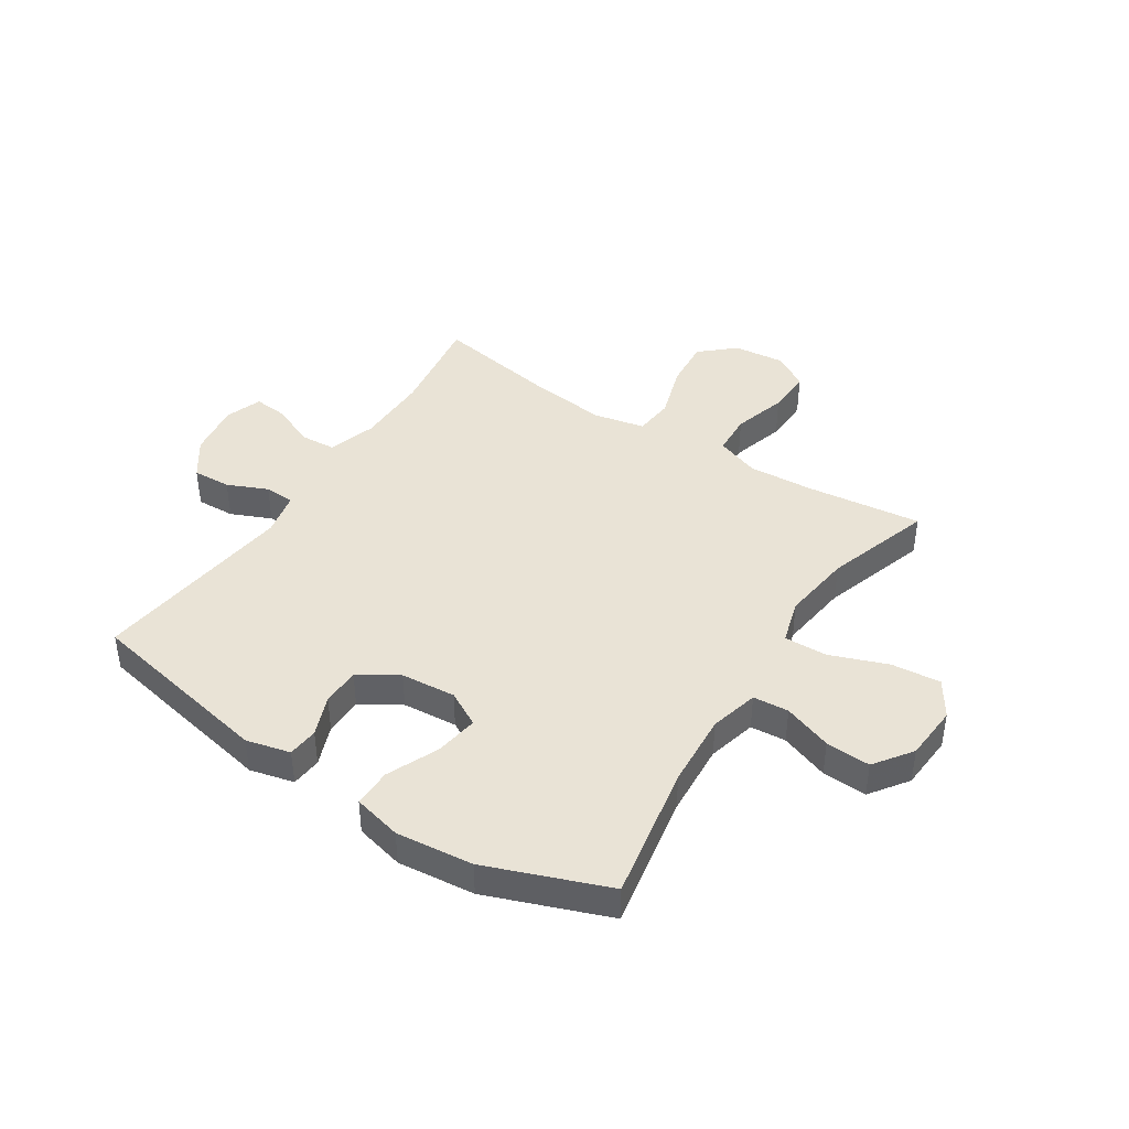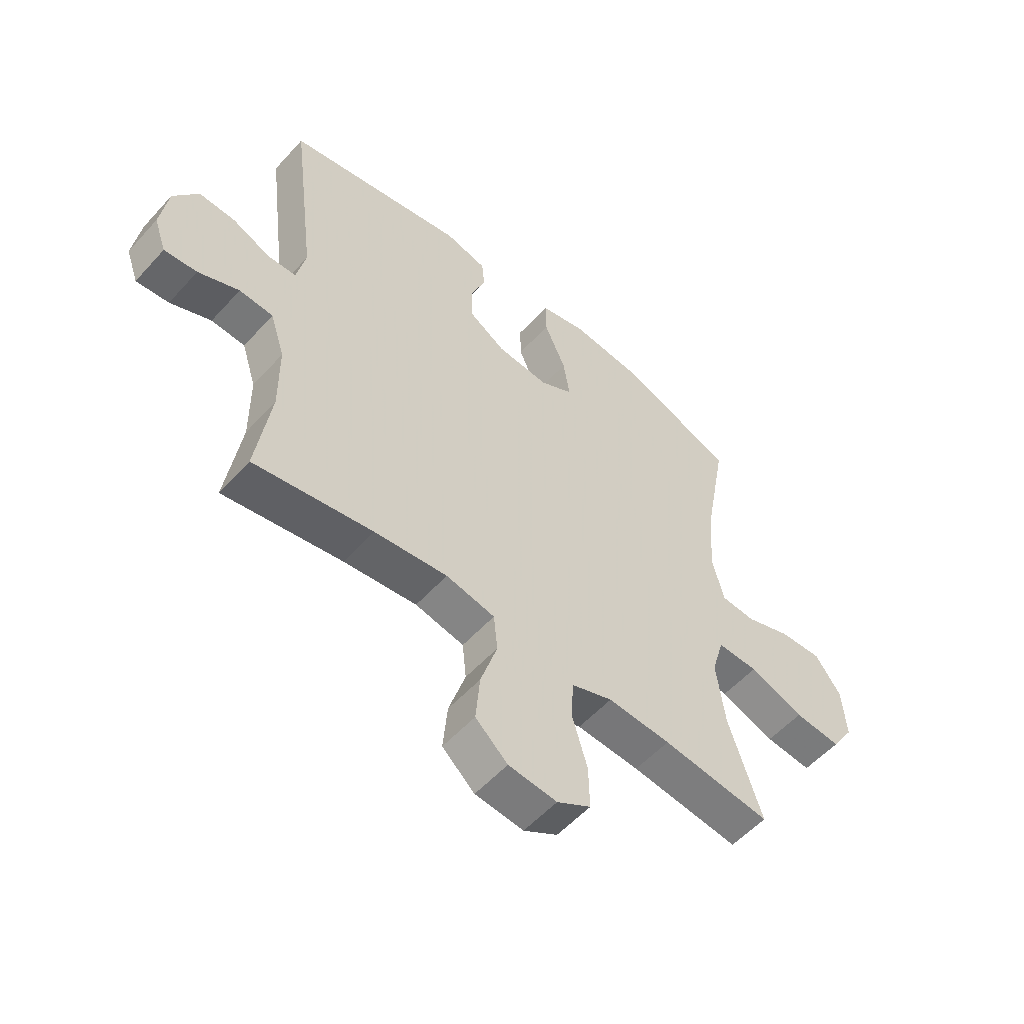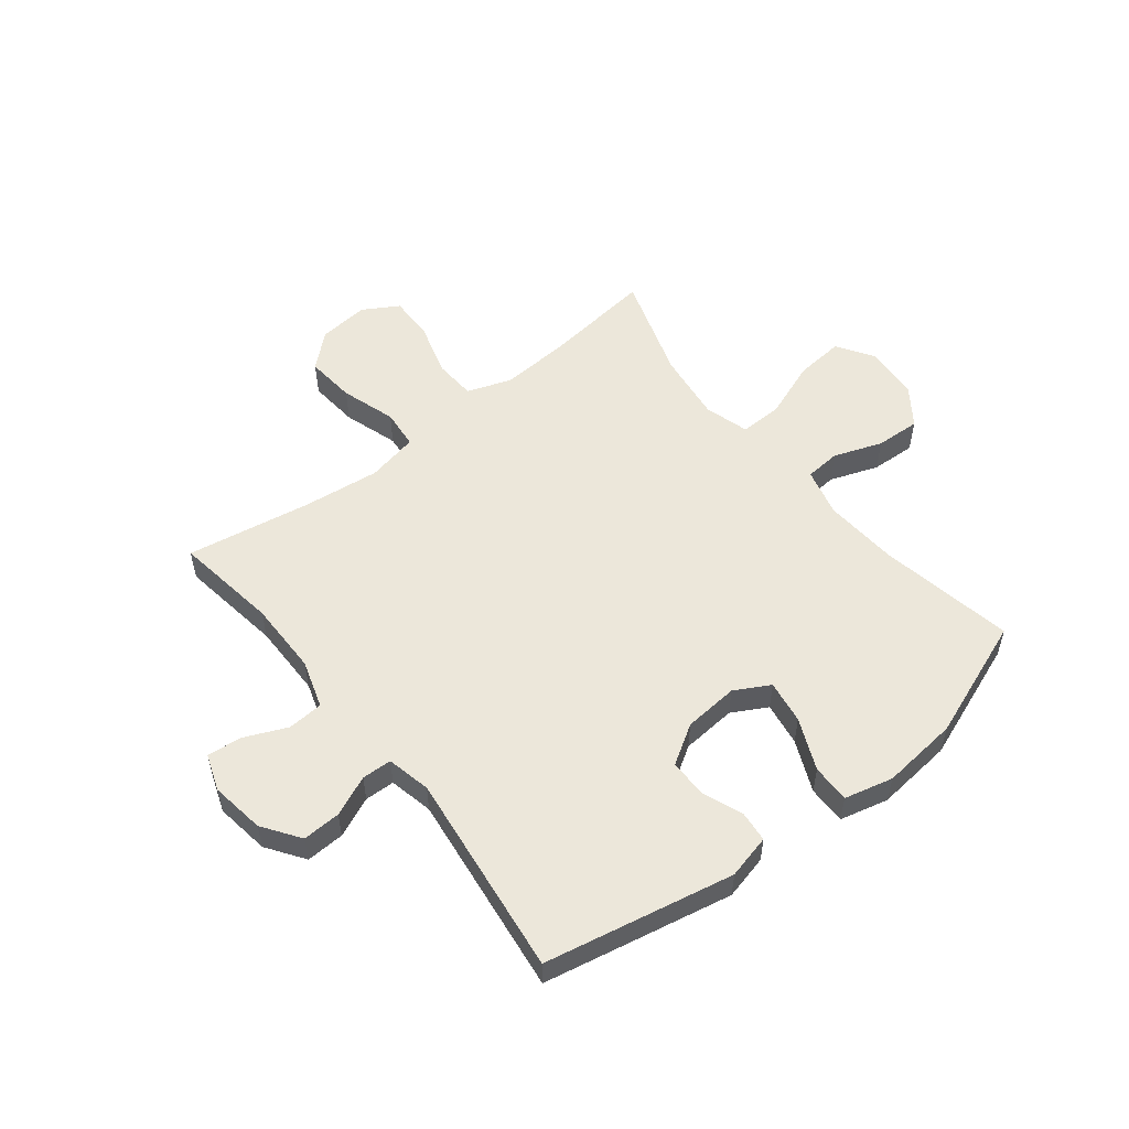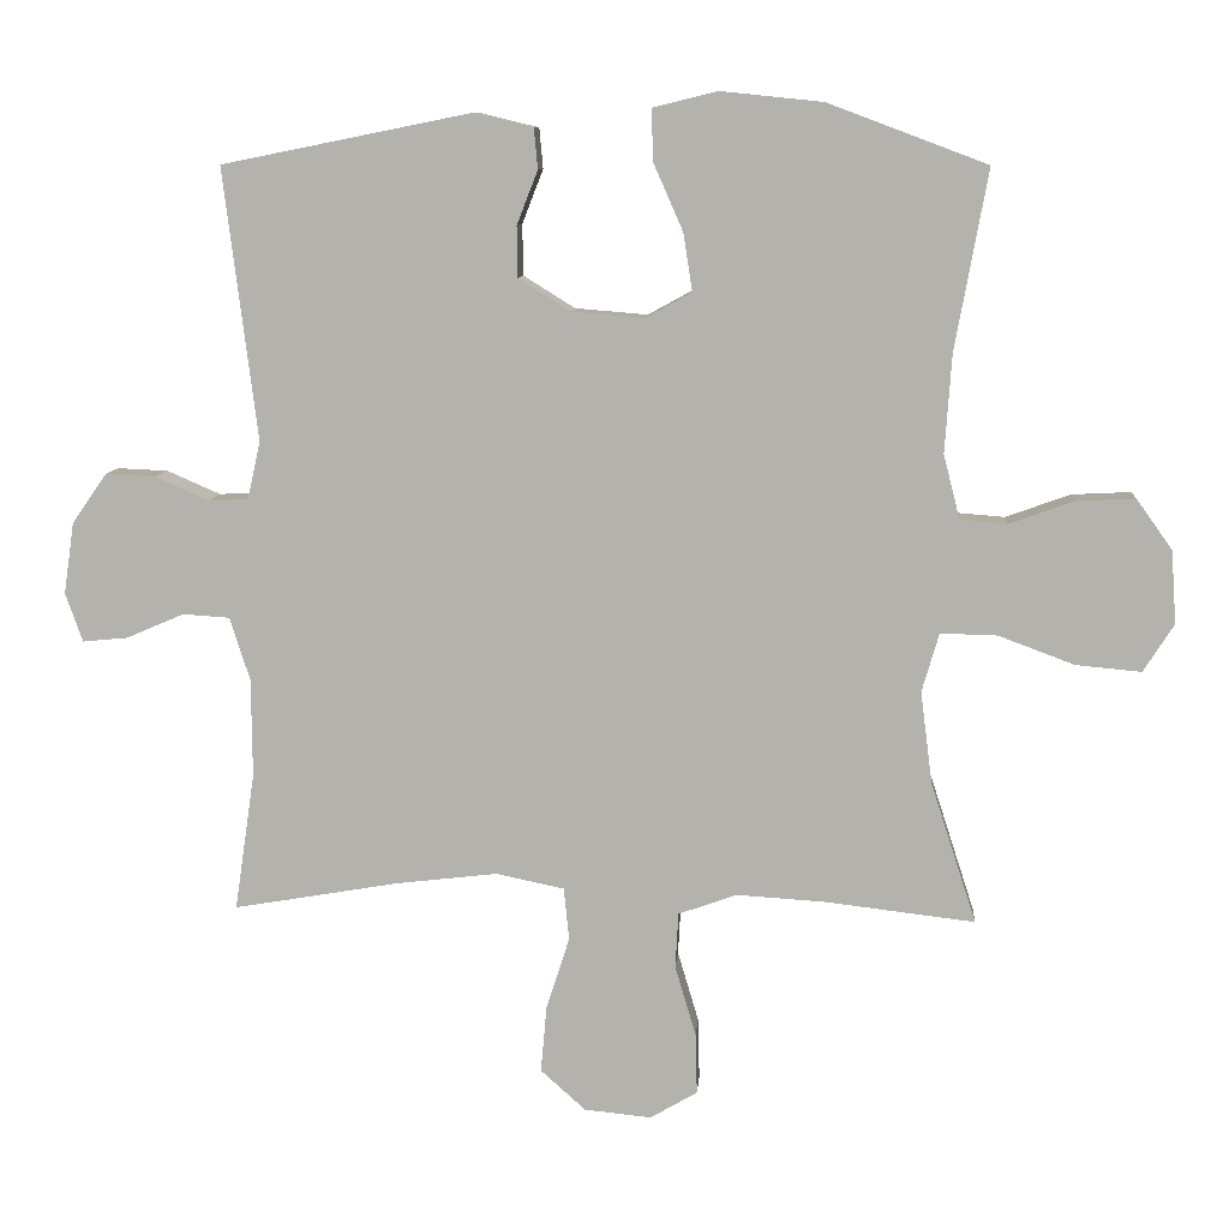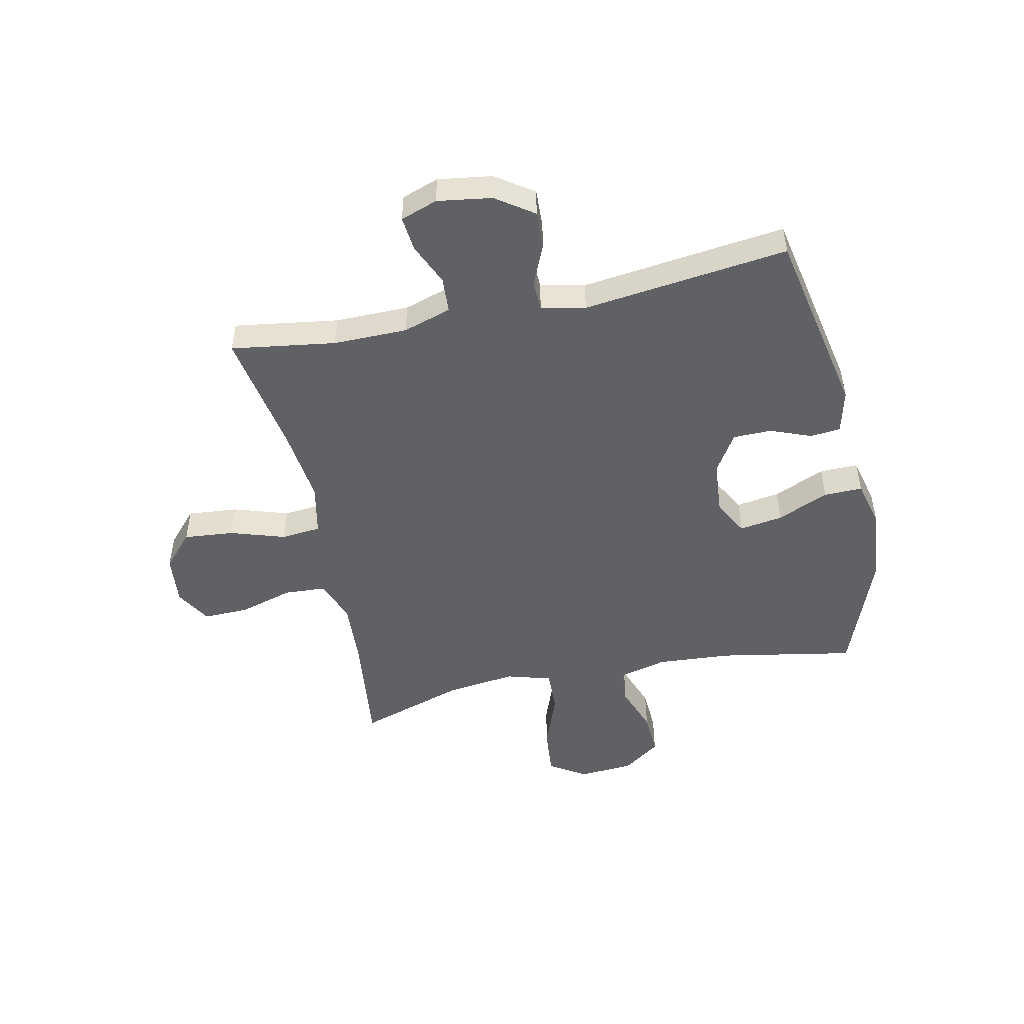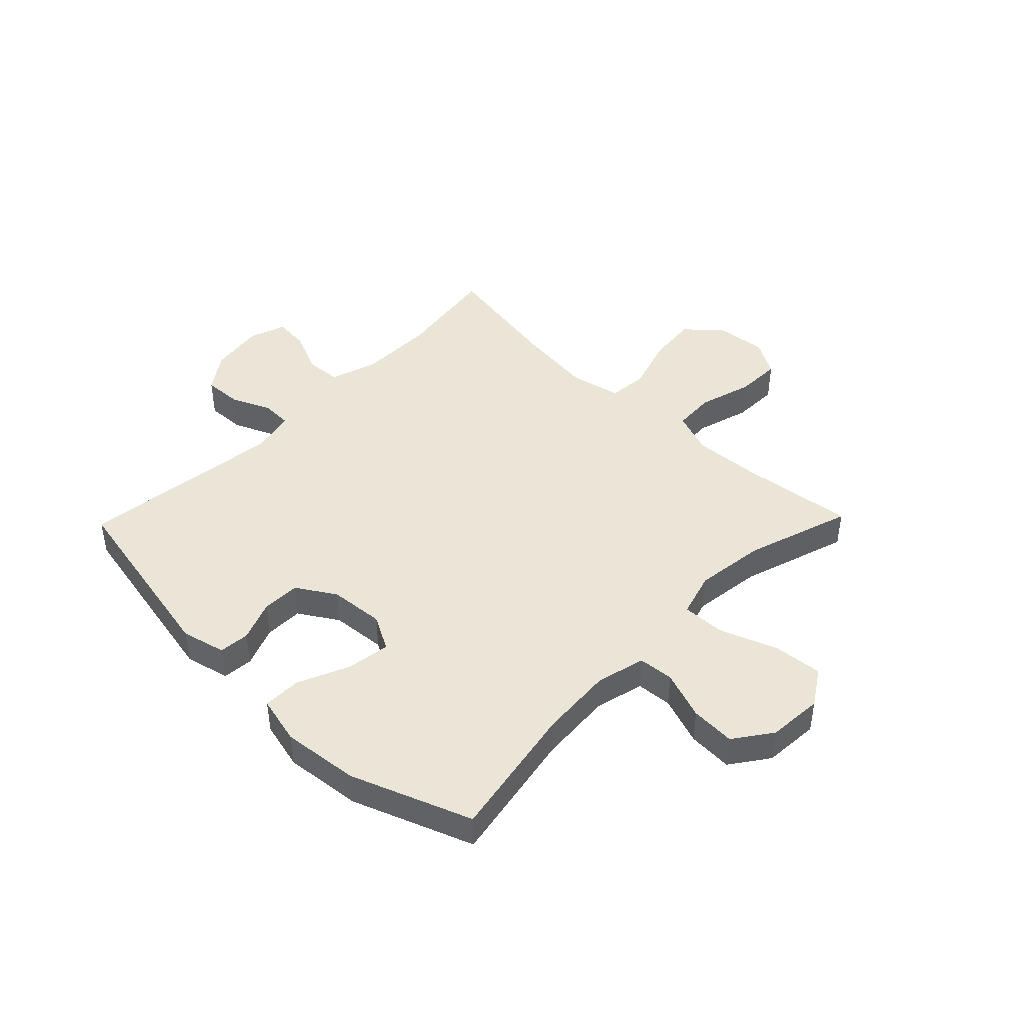
<metadata>
{"format":"obj","ext":"obj","renderer":"f3d","projection":"perspective","resolution":1024,"background":"white","views":[{"elev":42.1,"azim":32.9,"up":"+Y"},{"elev":-55.3,"azim":-41.3,"up":"+Z"},{"elev":54.1,"azim":-38.3,"up":"+Y"},{"elev":9.4,"azim":4.3,"up":"+Z"},{"elev":-49.1,"azim":-78.0,"up":"+Y"},{"elev":44.3,"azim":44.1,"up":"+Y"}]}
</metadata>
<code>
v -0.5 0.07 0.5
v -0.166 0.07 0.567
v -0.088 0.07 0.548
v -0.083 0.07 0.494
v -0.111 0.07 0.422
v -0.11 0.07 0.354
v -0.041 0.07 0.311
v 0.056 0.07 0.303
v 0.118 0.07 0.337
v 0.106 0.07 0.414
v 0.066 0.07 0.505
v 0.065 0.07 0.573
v 0.151 0.07 0.594
v 0.287 0.07 0.58
v 0.5 0.07 0.5
v 0.456 0.07 0.259
v 0.447 0.07 0.128
v 0.469 0.07 0.042
v 0.532 0.07 0.037
v 0.618 0.07 0.068
v 0.697 0.07 0.072
v 0.745 0.07 0.005
v 0.752 0.07 -0.093
v 0.711 0.07 -0.157
v 0.624 0.07 -0.149
v 0.522 0.07 -0.111
v 0.446 0.07 -0.109
v 0.423 0.07 -0.188
v 0.439 0.07 -0.312
v 0.5 0.07 -0.5
v 0.297 0.07 -0.476
v 0.18 0.07 -0.469
v 0.103 0.07 -0.497
v 0.099 0.07 -0.571
v 0.127 0.07 -0.666
v 0.129 0.07 -0.747
v 0.066 0.07 -0.784
v -0.024 0.07 -0.775
v -0.084 0.07 -0.721
v -0.076 0.07 -0.632
v -0.045 0.07 -0.535
v -0.052 0.07 -0.465
v -0.143 0.07 -0.446
v -0.279 0.07 -0.462
v -0.5 0.07 -0.5
v -0.473 0.07 -0.316
v -0.474 0.07 -0.185
v -0.501 0.07 -0.1
v -0.564 0.07 -0.096
v -0.64 0.07 -0.129
v -0.701 0.07 -0.135
v -0.724 0.07 -0.07
v -0.71 0.07 0.026
v -0.664 0.07 0.092
v -0.596 0.07 0.089
v -0.525 0.07 0.058
v -0.472 0.07 0.06
v -0.455 0.07 0.138
v -0.5 0 0.5
v -0.166 0 0.567
v -0.088 0 0.548
v -0.083 0 0.494
v -0.111 0 0.422
v -0.11 0 0.354
v -0.041 0 0.311
v 0.056 0 0.303
v 0.118 0 0.337
v 0.106 0 0.414
v 0.066 0 0.505
v 0.065 0 0.573
v 0.151 0 0.594
v 0.287 0 0.58
v 0.5 0 0.5
v 0.456 0 0.259
v 0.447 0 0.128
v 0.469 0 0.042
v 0.532 0 0.037
v 0.618 0 0.068
v 0.697 0 0.072
v 0.745 0 0.005
v 0.752 0 -0.093
v 0.711 0 -0.157
v 0.624 0 -0.149
v 0.522 0 -0.111
v 0.446 0 -0.109
v 0.423 0 -0.188
v 0.439 0 -0.312
v 0.5 0 -0.5
v 0.297 0 -0.476
v 0.18 0 -0.469
v 0.103 0 -0.497
v 0.099 0 -0.571
v 0.127 0 -0.666
v 0.129 0 -0.747
v 0.066 0 -0.784
v -0.024 0 -0.775
v -0.084 0 -0.721
v -0.076 0 -0.632
v -0.045 0 -0.535
v -0.052 0 -0.465
v -0.143 0 -0.446
v -0.279 0 -0.462
v -0.5 0 -0.5
v -0.473 0 -0.316
v -0.474 0 -0.185
v -0.501 0 -0.1
v -0.564 0 -0.096
v -0.64 0 -0.129
v -0.701 0 -0.135
v -0.724 0 -0.07
v -0.71 0 0.026
v -0.664 0 0.092
v -0.596 0 0.089
v -0.525 0 0.058
v -0.472 0 0.06
v -0.455 0 0.138
f 54 55 56
f 53 54 56
f 52 53 56
f 51 52 56
f 50 51 56
f 49 50 56
f 48 49 56 57
f 47 48 57 58
f 44 45 46
f 46 47 58
f 44 46 58
f 43 44 58
f 39 40 41
f 38 39 41
f 37 38 41
f 36 37 41
f 35 36 41
f 34 35 41
f 33 34 41 42
f 43 58 1
f 42 43 1
f 33 42 1
f 32 33 1
f 24 25 26
f 23 24 26
f 22 23 26
f 21 22 26
f 20 21 26
f 19 20 26
f 18 19 26 27
f 17 18 27 28
f 14 15 16
f 13 14 16
f 12 13 16
f 11 12 16
f 10 11 16
f 16 17 28
f 10 16 28
f 9 10 28
f 3 4 5
f 2 3 5
f 1 2 5
f 1 5 6
f 1 6 7
f 32 1 7
f 31 32 7
f 8 9 28 29
f 29 30 31
f 8 29 31
f 7 8 31
f 114 113 112
f 114 112 111
f 114 111 110
f 114 110 109
f 114 109 108
f 114 108 107
f 115 114 107 106
f 116 115 106 105
f 104 103 102
f 116 105 104
f 116 104 102
f 116 102 101
f 99 98 97
f 99 97 96
f 99 96 95
f 99 95 94
f 99 94 93
f 99 93 92
f 100 99 92 91
f 59 116 101
f 59 101 100
f 59 100 91
f 59 91 90
f 84 83 82
f 84 82 81
f 84 81 80
f 84 80 79
f 84 79 78
f 84 78 77
f 85 84 77 76
f 86 85 76 75
f 74 73 72
f 74 72 71
f 74 71 70
f 74 70 69
f 74 69 68
f 86 75 74
f 86 74 68
f 86 68 67
f 63 62 61
f 63 61 60
f 63 60 59
f 64 63 59
f 65 64 59
f 65 59 90
f 65 90 89
f 87 86 67 66
f 89 88 87
f 89 87 66
f 89 66 65
f 1 59 60 2
f 2 60 61 3
f 3 61 62 4
f 4 62 63 5
f 5 63 64 6
f 6 64 65 7
f 7 65 66 8
f 8 66 67 9
f 9 67 68 10
f 10 68 69 11
f 11 69 70 12
f 12 70 71 13
f 13 71 72 14
f 14 72 73 15
f 15 73 74 16
f 16 74 75 17
f 17 75 76 18
f 18 76 77 19
f 19 77 78 20
f 20 78 79 21
f 21 79 80 22
f 22 80 81 23
f 23 81 82 24
f 24 82 83 25
f 25 83 84 26
f 26 84 85 27
f 27 85 86 28
f 28 86 87 29
f 29 87 88 30
f 30 88 89 31
f 31 89 90 32
f 32 90 91 33
f 33 91 92 34
f 34 92 93 35
f 35 93 94 36
f 36 94 95 37
f 37 95 96 38
f 38 96 97 39
f 39 97 98 40
f 40 98 99 41
f 41 99 100 42
f 42 100 101 43
f 43 101 102 44
f 44 102 103 45
f 45 103 104 46
f 46 104 105 47
f 47 105 106 48
f 48 106 107 49
f 49 107 108 50
f 50 108 109 51
f 51 109 110 52
f 52 110 111 53
f 53 111 112 54
f 54 112 113 55
f 55 113 114 56
f 56 114 115 57
f 57 115 116 58
f 58 116 59 1

</code>
